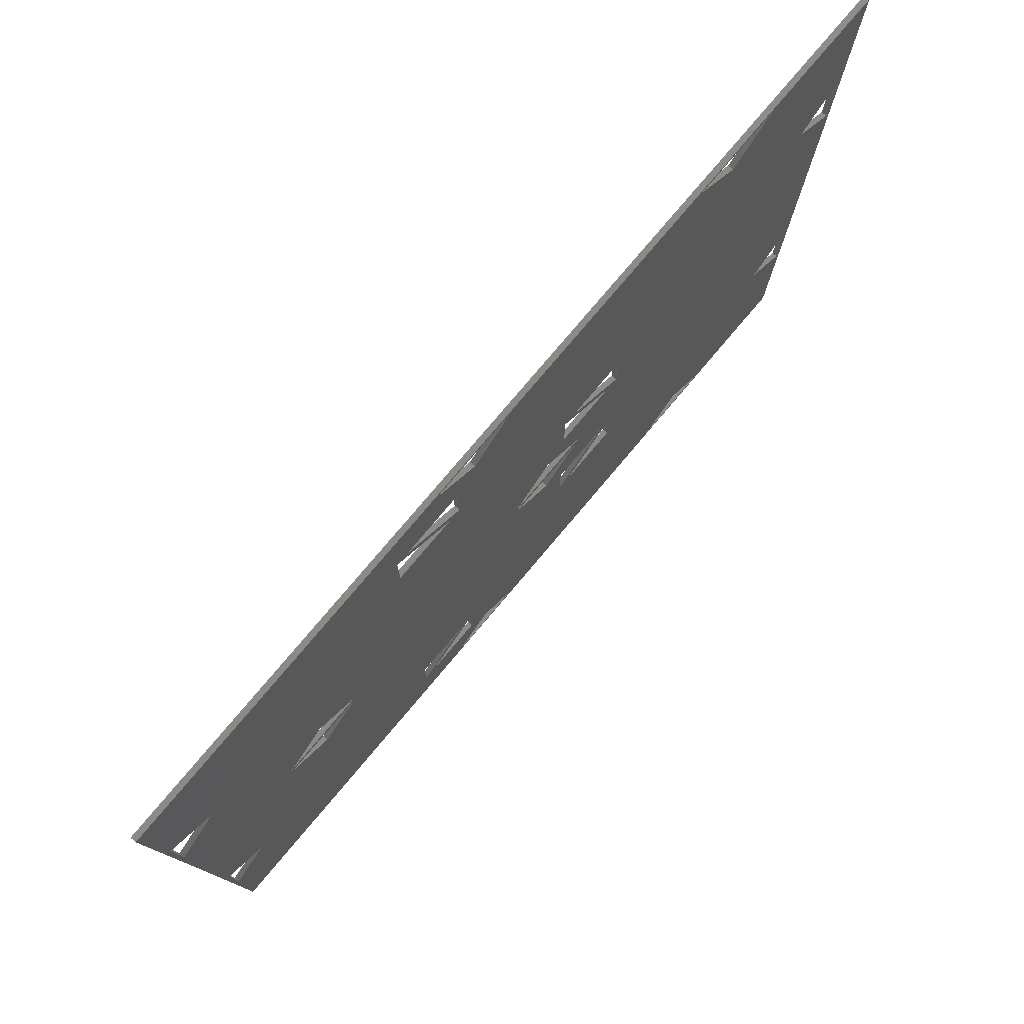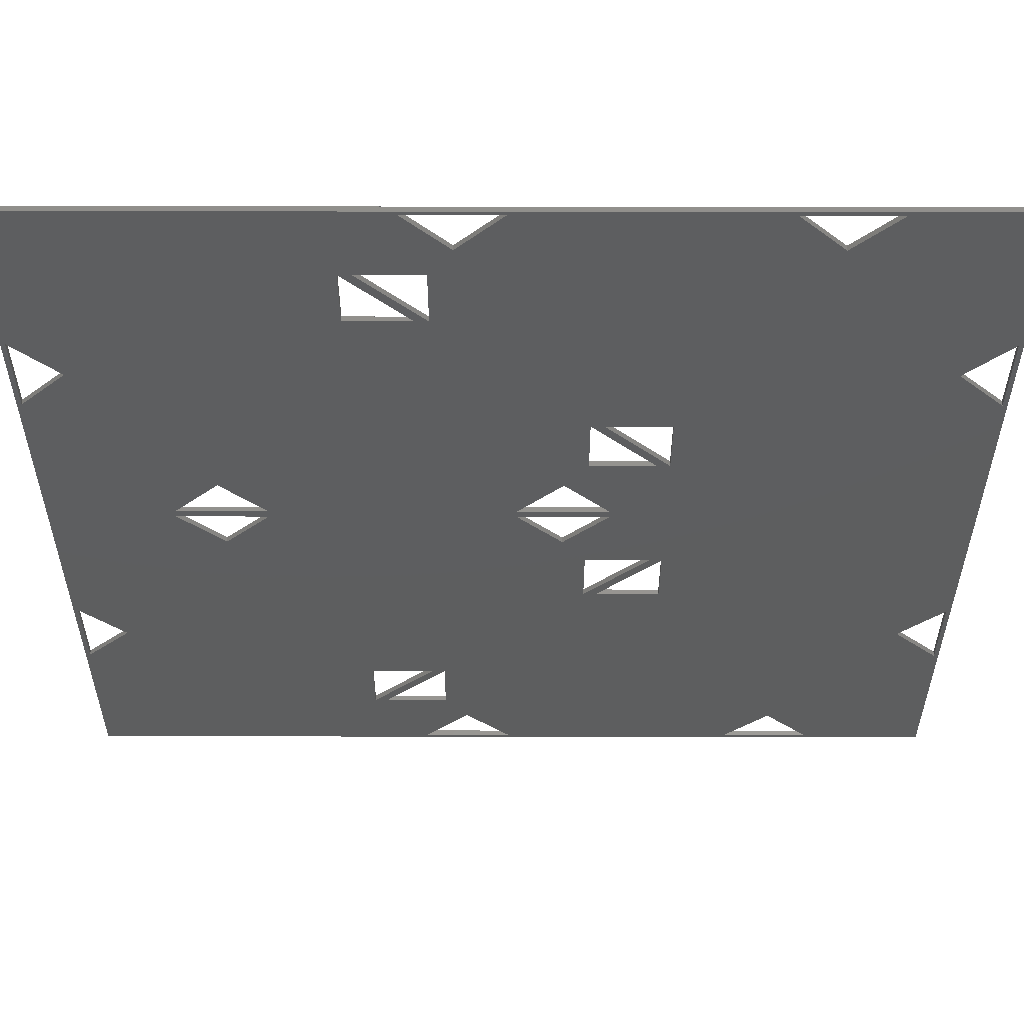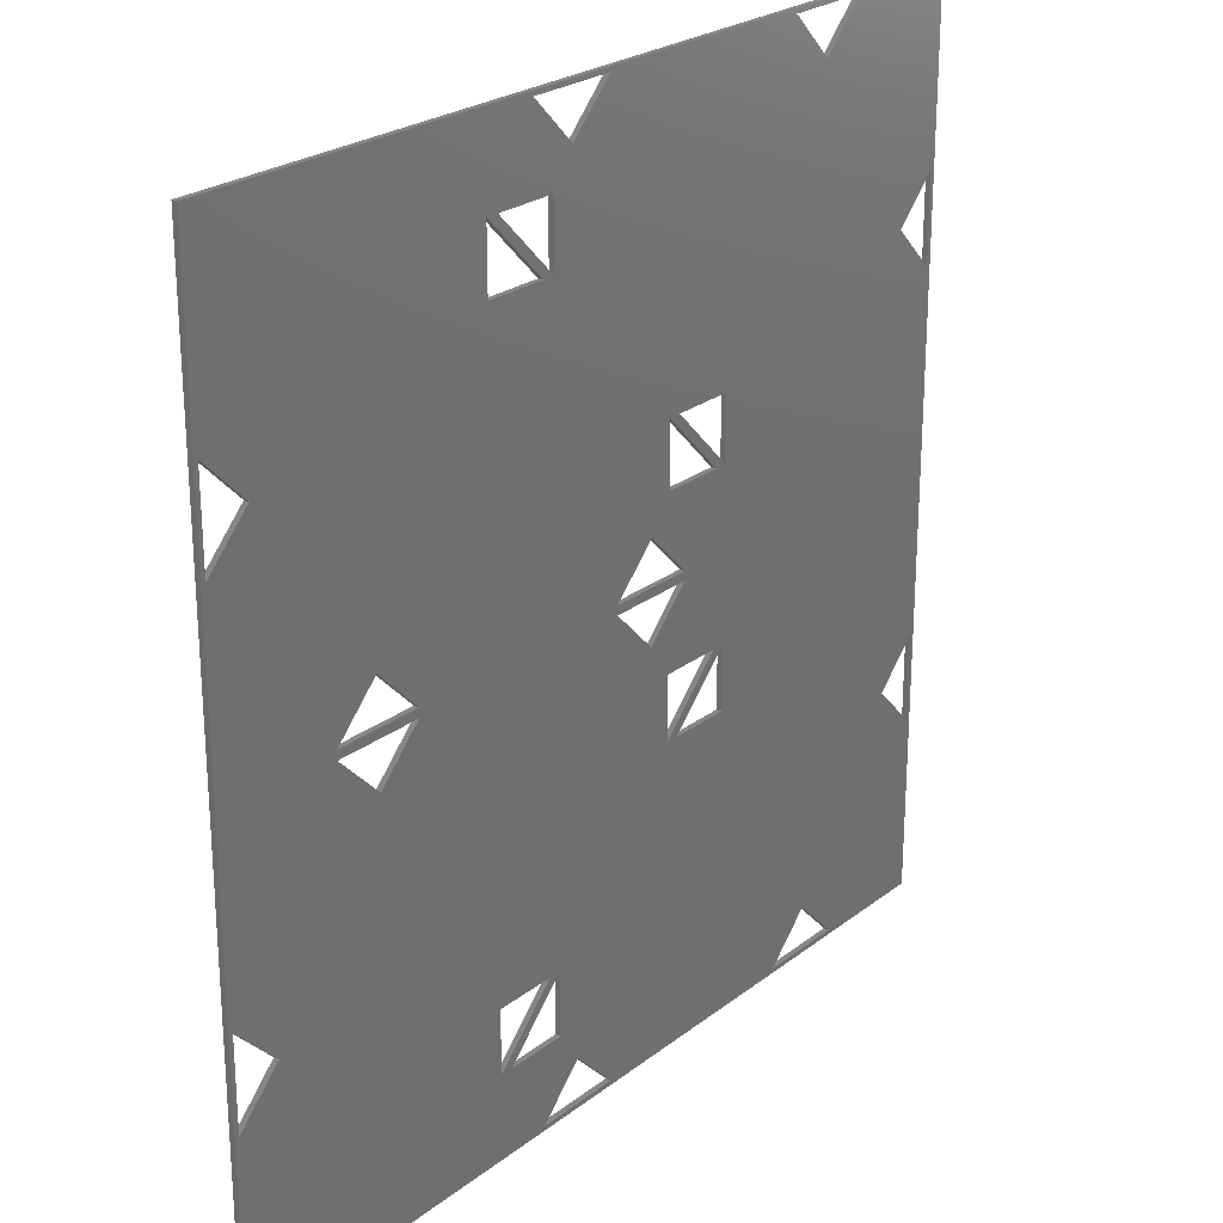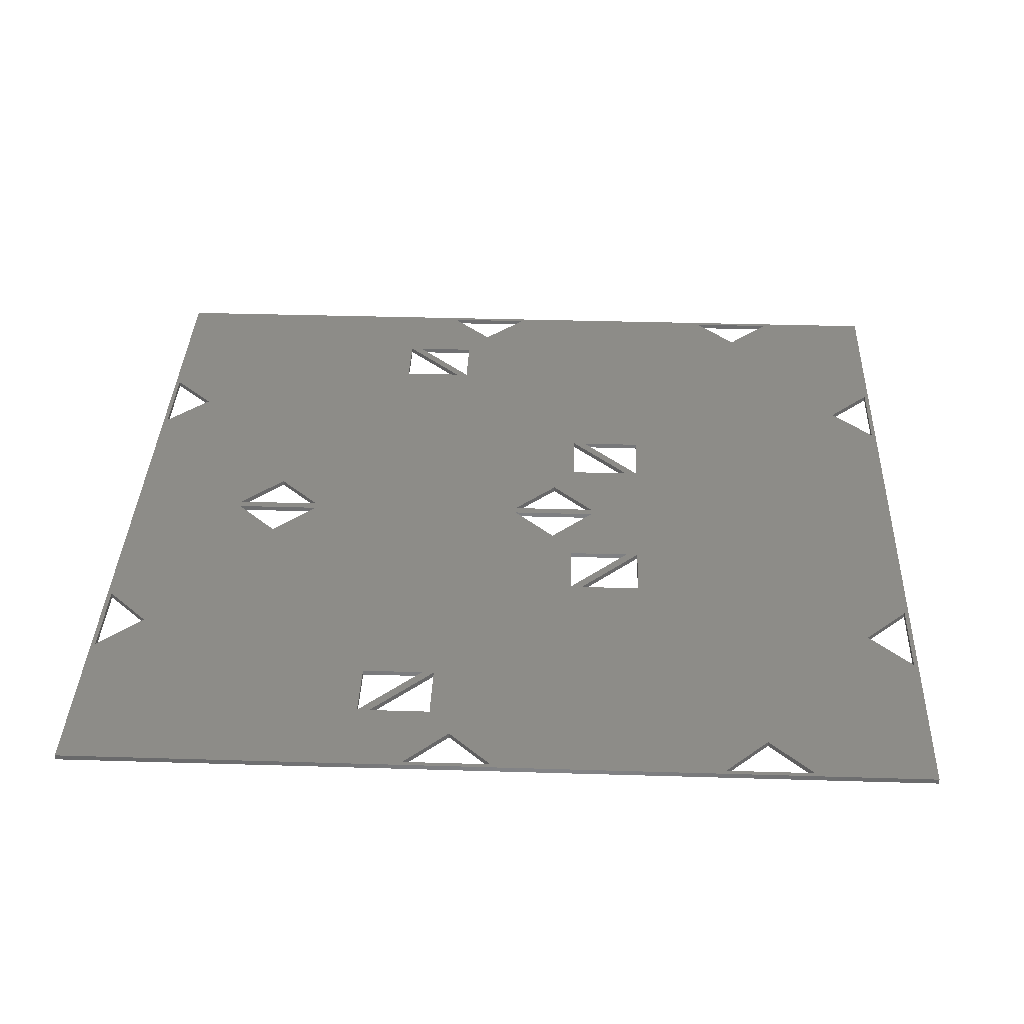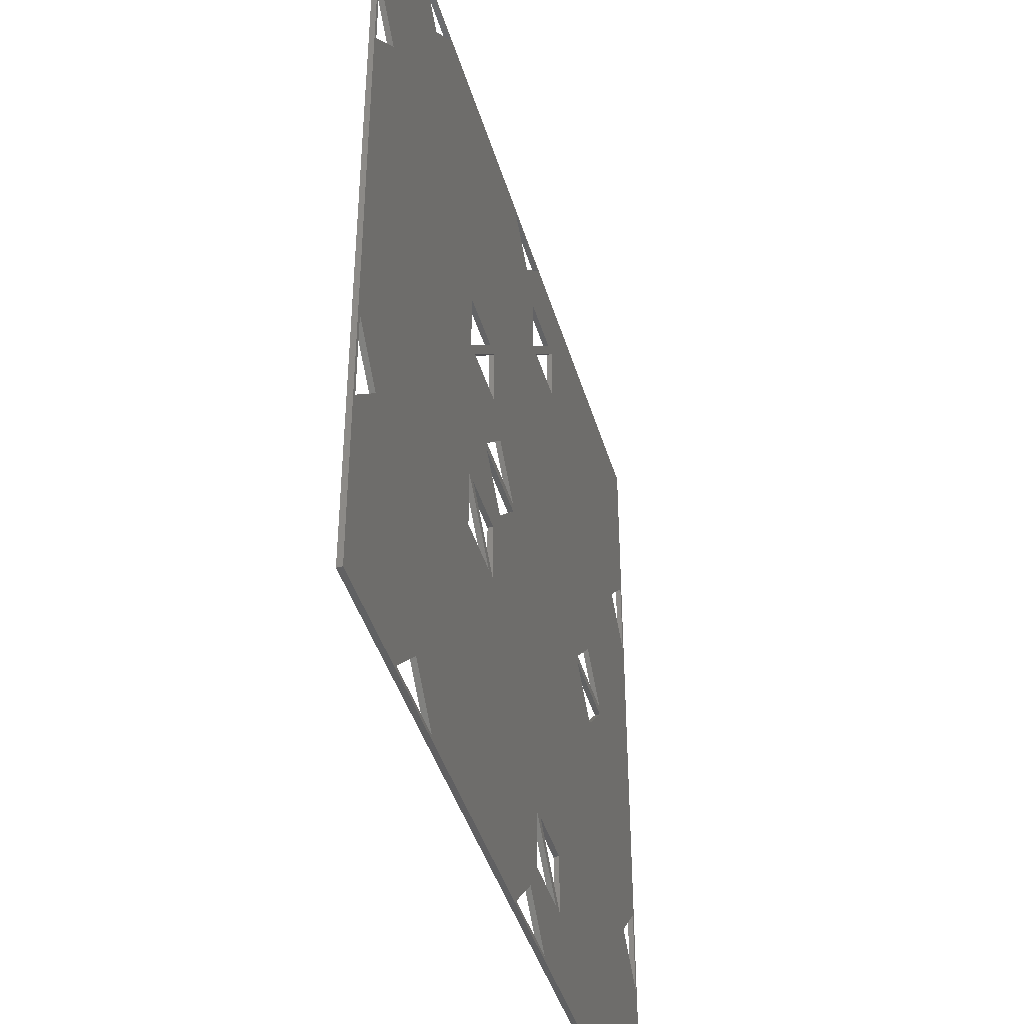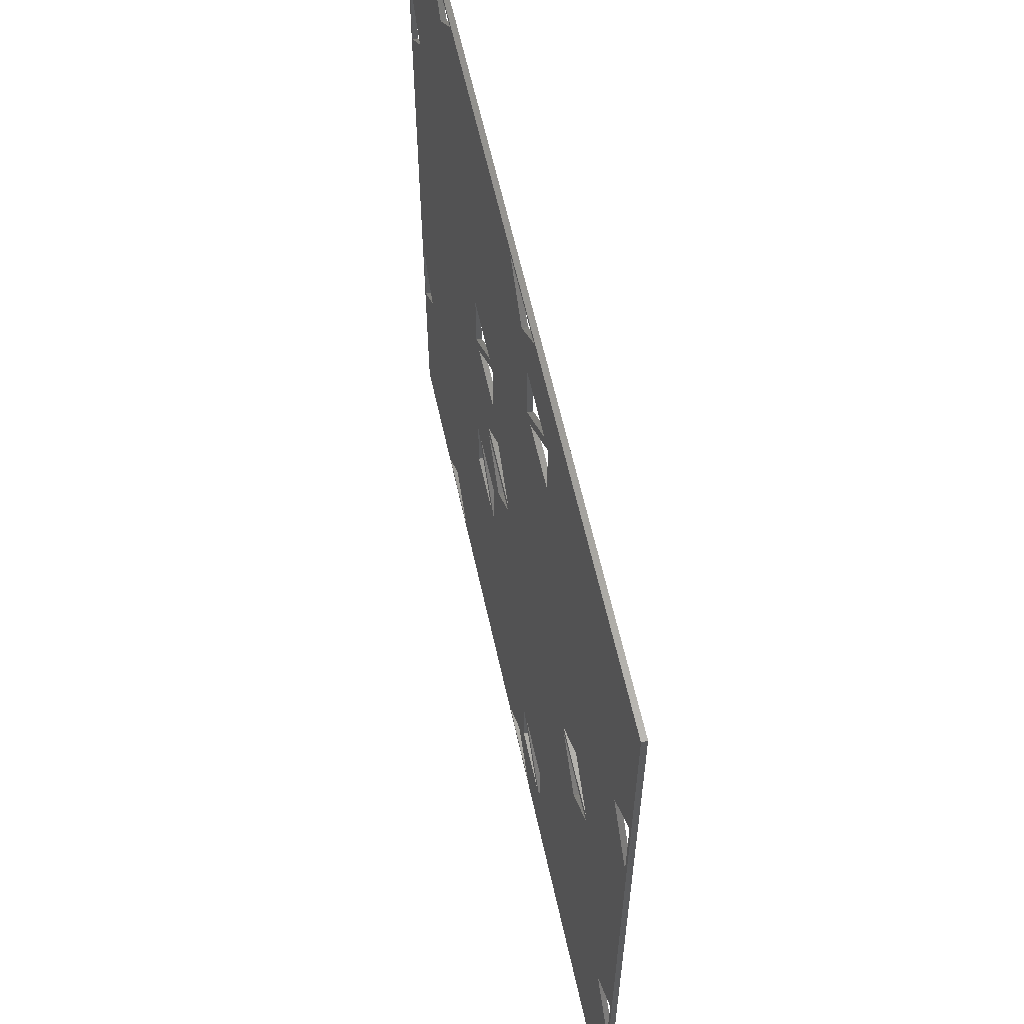
<metadata>
{"format":"stl","ext":"stl","renderer":"f3d","projection":"perspective","resolution":1024,"background":"white","views":[{"elev":79.1,"azim":-49.7,"up":"+Y"},{"elev":56.5,"azim":0.1,"up":"+Y"},{"elev":24.4,"azim":-51.3,"up":"+Y"},{"elev":35.6,"azim":2.3,"up":"+Z"},{"elev":-42.5,"azim":106.1,"up":"+Y"},{"elev":61.1,"azim":-102.4,"up":"+Y"}]}
</metadata>
<code>
# stl→obj: 138 verts, 352 faces
v 0 20 0
v 30.01 20 0
v 9.532 19.8 0
v 9.992 0 0
v 23.21 13.49 0
v -0.01593 0 0
v 0.1946 12 0
v 5.532 19.8 0
v 20.19 19.8 0
v 13.4 3.687 0
v 2.193 9.999 0
v 22.19 17.8 0
v 23.21 16.32 0
v 26.04 16.31 0
v 13.4 6.516 0
v 16.23 6.514 0
v 7.532 17.8 0
v 24.19 19.8 0
v 0.1914 8.001 0
v 9.992 0 0.24
v -0.01593 0 0.24
v 0 20 0.24
v 9.532 19.8 0.24
v 30.01 20 0.24
v 23.21 13.49 0.24
v 0.1946 12 0.24
v 5.532 19.8 0.24
v 20.19 19.8 0.24
v 13.4 3.687 0.24
v 2.193 9.999 0.24
v 22.19 17.8 0.24
v 23.21 16.32 0.24
v 26.04 16.31 0.24
v 13.4 6.516 0.24
v 16.23 6.514 0.24
v 7.532 17.8 0.24
v 24.19 19.8 0.24
v 0.1914 8.001 0.24
v 20.19 20.2 0
v -0.01593 40 0
v 0.1914 32 0
v 9.992 40 0
v 16.23 33.49 0
v 24.19 20.2 0
v 9.532 20.2 0
v 13.4 33.48 0
v 7.532 22.2 0
v 2.193 30 0
v 0.1946 28 0
v 23.21 26.51 0
v 23.21 23.68 0
v 22.19 22.2 0
v 26.04 23.69 0
v 5.532 20.2 0
v 13.4 36.31 0
v -0.01593 40 0.24
v 9.992 40 0.24
v 20.19 20.2 0.24
v 0.1914 32 0.24
v 16.23 33.49 0.24
v 24.19 20.2 0.24
v 9.532 20.2 0.24
v 13.4 33.48 0.24
v 7.532 22.2 0.24
v 2.193 30 0.24
v 0.1946 28 0.24
v 23.21 26.51 0.24
v 23.21 23.68 0.24
v 22.19 22.2 0.24
v 26.04 23.69 0.24
v 5.532 20.2 0.24
v 13.4 36.31 0.24
v 40 20 0
v 39.79 12 0
v 39.98 0 0
v 39.79 8.001 0
v 30.46 0.201 0
v 16.79 6.514 0
v 34.46 0.201 0
v 32.46 2.201 0
v 19.8 0.201 0
v 17.8 2.201 0
v 16.79 3.686 0
v 26.6 13.49 0
v 26.6 16.31 0
v 37.79 10 0
v 23.77 13.49 0
v 15.8 0.201 0
v 13.97 3.687 0
v 40 20 0.24
v 39.98 0 0.24
v 39.79 12 0.24
v 39.79 8.001 0.24
v 30.46 0.201 0.24
v 16.79 6.514 0.24
v 34.46 0.201 0.24
v 32.46 2.201 0.24
v 19.8 0.201 0.24
v 17.8 2.201 0.24
v 16.79 3.686 0.24
v 26.6 16.31 0.24
v 26.6 13.49 0.24
v 37.79 10 0.24
v 23.77 13.49 0.24
v 15.8 0.201 0.24
v 13.97 3.687 0.24
v 26.6 23.69 0
v 23.77 26.51 0
v 39.98 40 0
v 19.8 39.8 0
v 39.79 28 0
v 16.79 33.49 0
v 34.46 39.8 0
v 39.79 32 0
v 16.79 36.31 0
v 17.8 37.8 0
v 15.8 39.8 0
v 32.46 37.8 0
v 30.46 39.8 0
v 37.79 30 0
v 26.6 26.51 0
v 13.97 36.31 0
v 39.98 40 0.24
v 26.6 23.69 0.24
v 23.77 26.51 0.24
v 19.8 39.8 0.24
v 39.79 28 0.24
v 16.79 33.49 0.24
v 34.46 39.8 0.24
v 39.79 32 0.24
v 16.79 36.31 0.24
v 17.8 37.8 0.24
v 15.8 39.8 0.24
v 32.46 37.8 0.24
v 30.46 39.8 0.24
v 37.79 30 0.24
v 26.6 26.51 0.24
v 13.97 36.31 0.24
f 1 2 3
f 2 4 5
f 4 6 3
f 6 1 7
f 3 8 1
f 3 2 9
f 3 10 4
f 3 6 11
f 3 9 12
f 3 13 5
f 3 12 14
f 3 14 13
f 3 15 10
f 3 5 16
f 3 16 15
f 3 11 17
f 8 7 1
f 8 11 7
f 8 17 11
f 18 9 2
f 18 2 14
f 18 14 12
f 5 14 2
f 5 4 16
f 10 16 4
f 7 19 6
f 19 11 6
f 6 4 20
f 21 6 20
f 1 6 21
f 22 1 21
f 22 23 24
f 24 25 20
f 20 23 21
f 21 26 22
f 23 22 27
f 23 28 24
f 23 20 29
f 23 30 21
f 23 31 28
f 23 25 32
f 23 33 31
f 23 32 33
f 23 29 34
f 23 35 25
f 23 34 35
f 23 36 30
f 27 22 26
f 27 26 30
f 27 30 36
f 37 24 28
f 37 33 24
f 37 31 33
f 25 24 33
f 25 35 20
f 29 20 35
f 26 21 38
f 38 21 30
f 3 23 8
f 8 23 27
f 8 27 17
f 17 27 36
f 17 36 3
f 3 36 23
f 18 37 9
f 9 37 28
f 9 28 12
f 12 28 31
f 12 31 18
f 18 31 37
f 5 25 14
f 14 25 33
f 14 33 13
f 13 33 32
f 13 32 5
f 5 32 25
f 10 29 16
f 16 29 35
f 16 35 15
f 15 35 34
f 15 34 10
f 10 34 29
f 7 26 19
f 19 26 38
f 19 38 11
f 11 38 30
f 11 30 7
f 7 30 26
f 2 1 39
f 1 40 41
f 40 42 39
f 42 2 43
f 39 44 2
f 39 1 45
f 39 41 40
f 39 42 46
f 39 45 47
f 39 48 41
f 39 47 49
f 39 49 48
f 39 46 43
f 39 43 50
f 39 50 51
f 39 51 52
f 44 53 2
f 44 51 53
f 44 52 51
f 54 45 1
f 54 1 49
f 54 49 47
f 41 49 1
f 43 2 50
f 43 55 42
f 55 46 42
f 53 50 2
f 40 1 22
f 56 40 22
f 42 40 56
f 57 42 56
f 24 58 22
f 22 59 56
f 56 58 57
f 57 60 24
f 58 24 61
f 58 62 22
f 58 56 59
f 58 63 57
f 58 64 62
f 58 59 65
f 58 66 64
f 58 65 66
f 58 60 63
f 58 67 60
f 58 68 67
f 58 69 68
f 61 24 70
f 61 70 68
f 61 68 69
f 71 22 62
f 71 66 22
f 71 64 66
f 59 22 66
f 60 67 24
f 60 57 72
f 72 57 63
f 70 24 67
f 39 58 44
f 44 58 61
f 44 61 52
f 52 61 69
f 52 69 39
f 39 69 58
f 54 71 45
f 45 71 62
f 45 62 47
f 47 62 64
f 47 64 54
f 54 64 71
f 41 59 49
f 49 59 66
f 49 66 48
f 48 66 65
f 48 65 41
f 41 65 59
f 43 60 55
f 55 60 72
f 55 72 46
f 46 72 63
f 46 63 43
f 43 63 60
f 53 70 50
f 50 70 67
f 50 67 51
f 51 67 68
f 51 68 53
f 53 68 70
f 2 73 74
f 73 75 76
f 75 4 77
f 4 2 78
f 76 74 73
f 76 75 79
f 76 79 80
f 76 80 81
f 76 81 82
f 76 83 78
f 76 82 83
f 76 84 85
f 76 85 86
f 76 78 87
f 76 87 84
f 74 85 2
f 74 86 85
f 77 79 75
f 77 4 81
f 77 81 80
f 88 81 4
f 88 4 89
f 88 89 83
f 88 83 82
f 78 2 87
f 78 89 4
f 85 87 2
f 75 73 90
f 91 75 90
f 4 75 91
f 20 4 91
f 24 92 90
f 90 93 91
f 91 94 20
f 20 95 24
f 93 90 92
f 93 96 91
f 93 97 96
f 93 98 97
f 93 99 98
f 93 95 100
f 93 100 99
f 93 101 102
f 93 103 101
f 93 104 95
f 93 102 104
f 92 24 101
f 92 101 103
f 94 91 96
f 94 98 20
f 94 97 98
f 105 20 98
f 105 106 20
f 105 100 106
f 105 99 100
f 95 104 24
f 95 20 106
f 101 24 104
f 76 93 74
f 74 93 92
f 74 92 86
f 86 92 103
f 86 103 76
f 76 103 93
f 77 94 79
f 79 94 96
f 79 96 80
f 80 96 97
f 80 97 77
f 77 97 94
f 88 105 81
f 81 105 98
f 81 98 82
f 82 98 99
f 82 99 88
f 88 99 105
f 78 95 89
f 89 95 106
f 89 106 83
f 83 106 100
f 83 100 78
f 78 100 95
f 85 101 87
f 87 101 104
f 87 104 84
f 84 104 102
f 84 102 85
f 85 102 101
f 73 2 107
f 2 42 108
f 42 109 110
f 109 73 111
f 108 107 2
f 108 42 112
f 108 113 109
f 108 109 114
f 108 112 115
f 108 116 110
f 108 115 117
f 108 117 116
f 108 118 113
f 108 110 119
f 108 119 118
f 108 120 111
f 108 111 121
f 108 114 120
f 107 111 73
f 107 121 111
f 122 112 42
f 122 42 117
f 122 117 115
f 110 117 42
f 110 109 119
f 113 119 109
f 111 114 109
f 109 42 57
f 123 109 57
f 73 109 123
f 90 73 123
f 90 124 24
f 24 125 57
f 57 126 123
f 123 127 90
f 125 24 124
f 125 128 57
f 125 123 129
f 125 130 123
f 125 131 128
f 125 126 132
f 125 133 131
f 125 132 133
f 125 129 134
f 125 135 126
f 125 134 135
f 125 127 136
f 125 137 127
f 125 136 130
f 124 90 127
f 124 127 137
f 138 57 128
f 138 133 57
f 138 131 133
f 126 57 133
f 126 135 123
f 129 123 135
f 127 123 130
f 108 125 107
f 107 125 124
f 107 124 121
f 121 124 137
f 121 137 108
f 108 137 125
f 122 138 112
f 112 138 128
f 112 128 115
f 115 128 131
f 115 131 122
f 122 131 138
f 110 126 117
f 117 126 133
f 117 133 116
f 116 133 132
f 116 132 110
f 110 132 126
f 113 129 119
f 119 129 135
f 119 135 118
f 118 135 134
f 118 134 113
f 113 134 129
f 111 127 114
f 114 127 130
f 114 130 120
f 120 130 136
f 120 136 111
f 111 136 127

</code>
